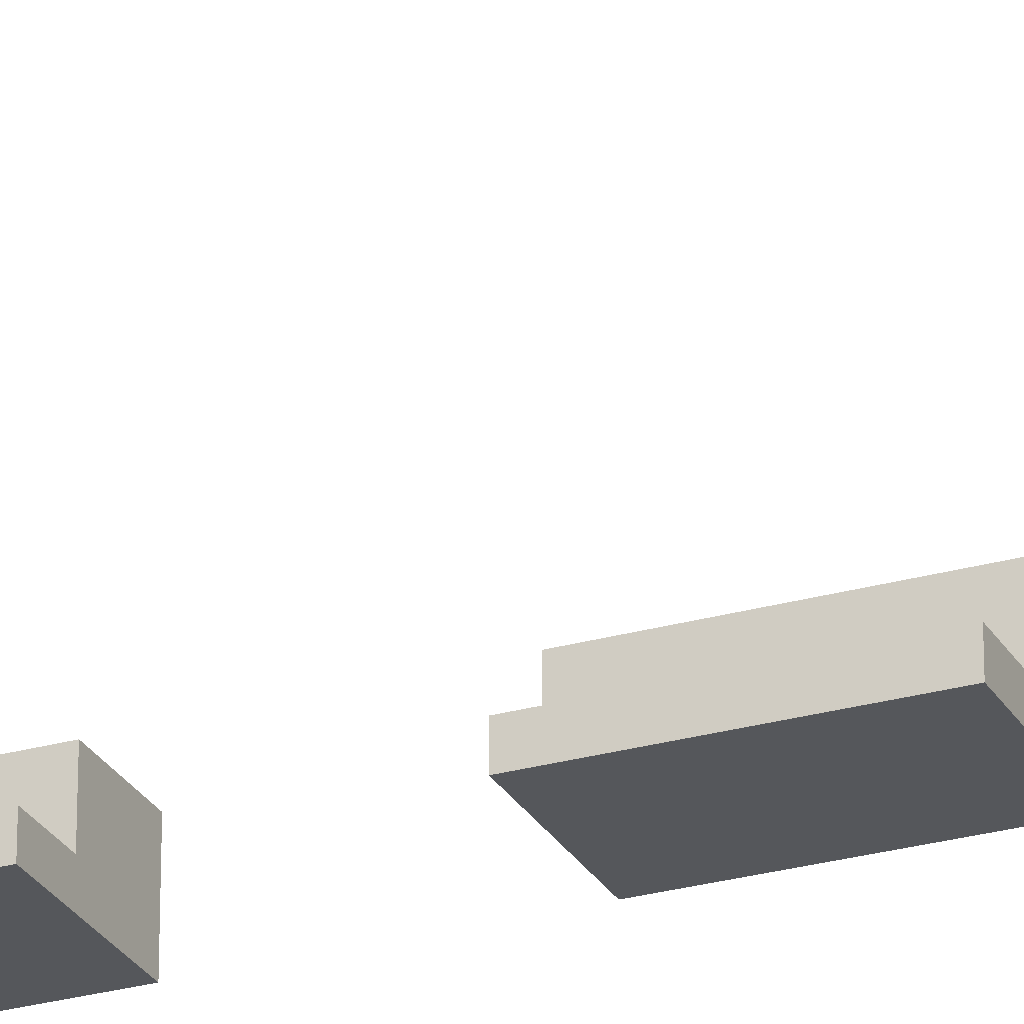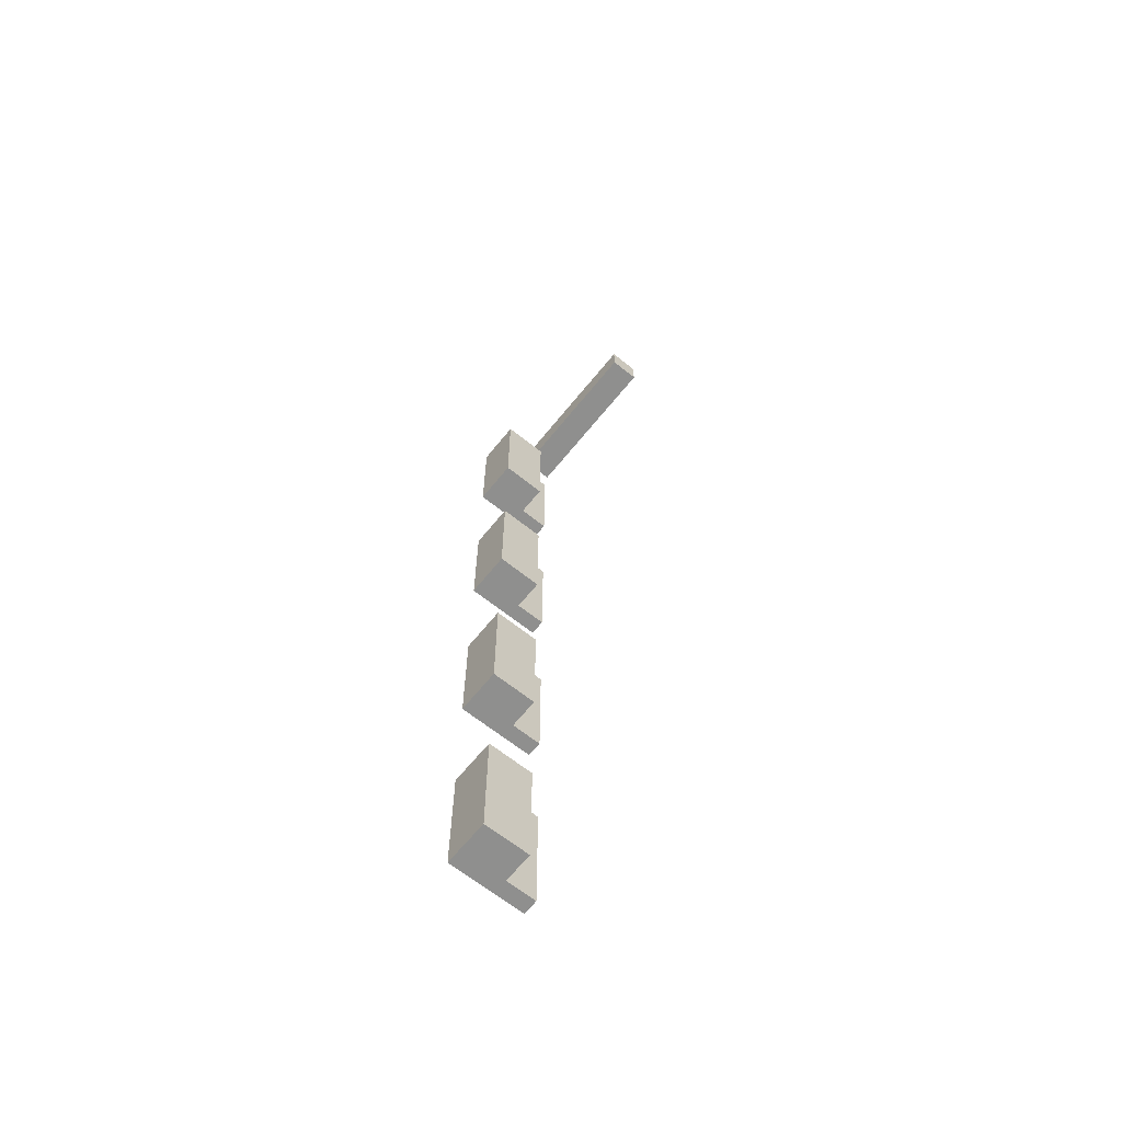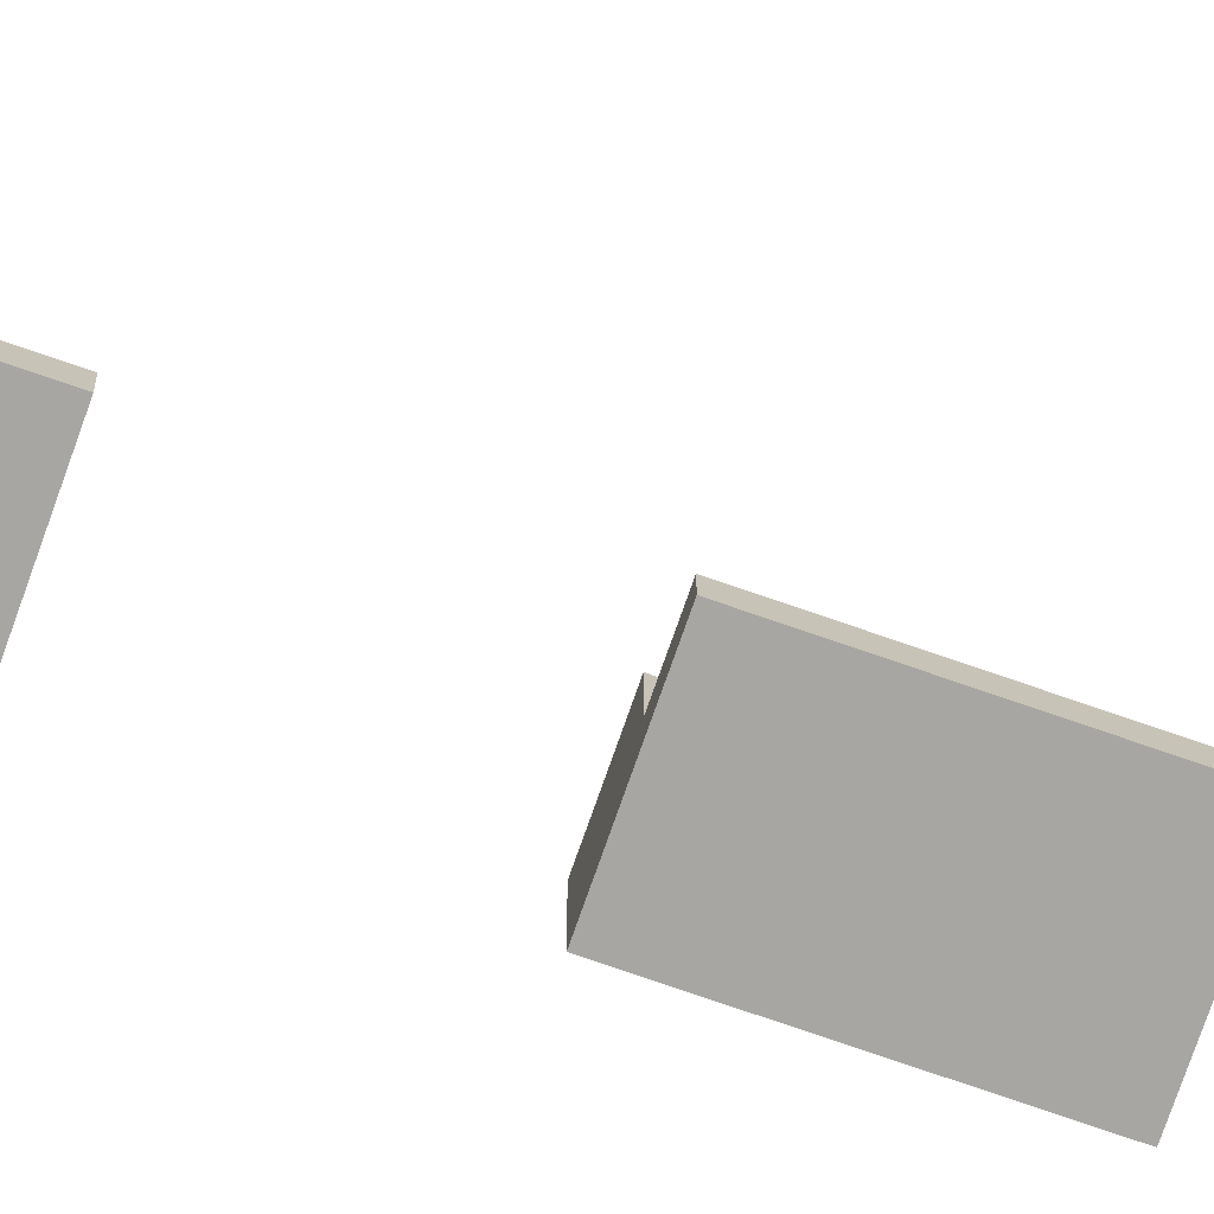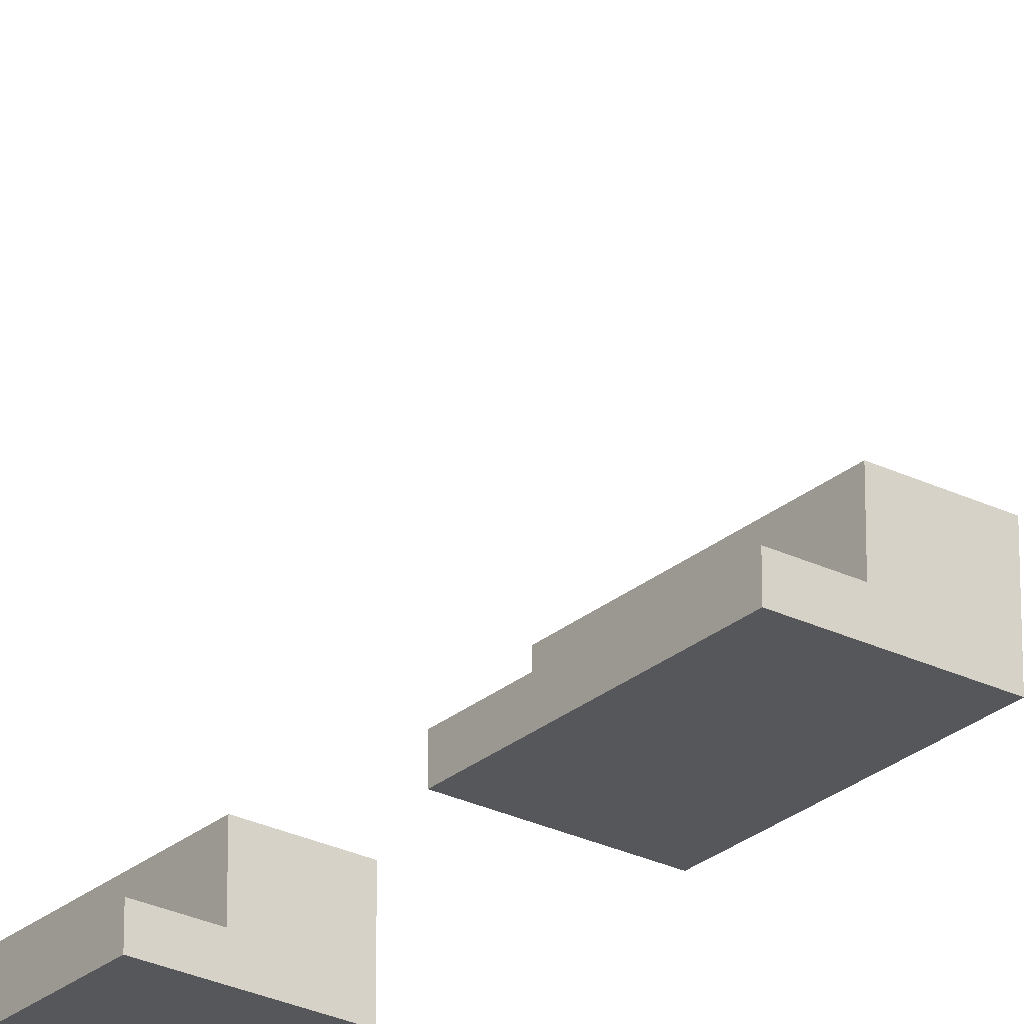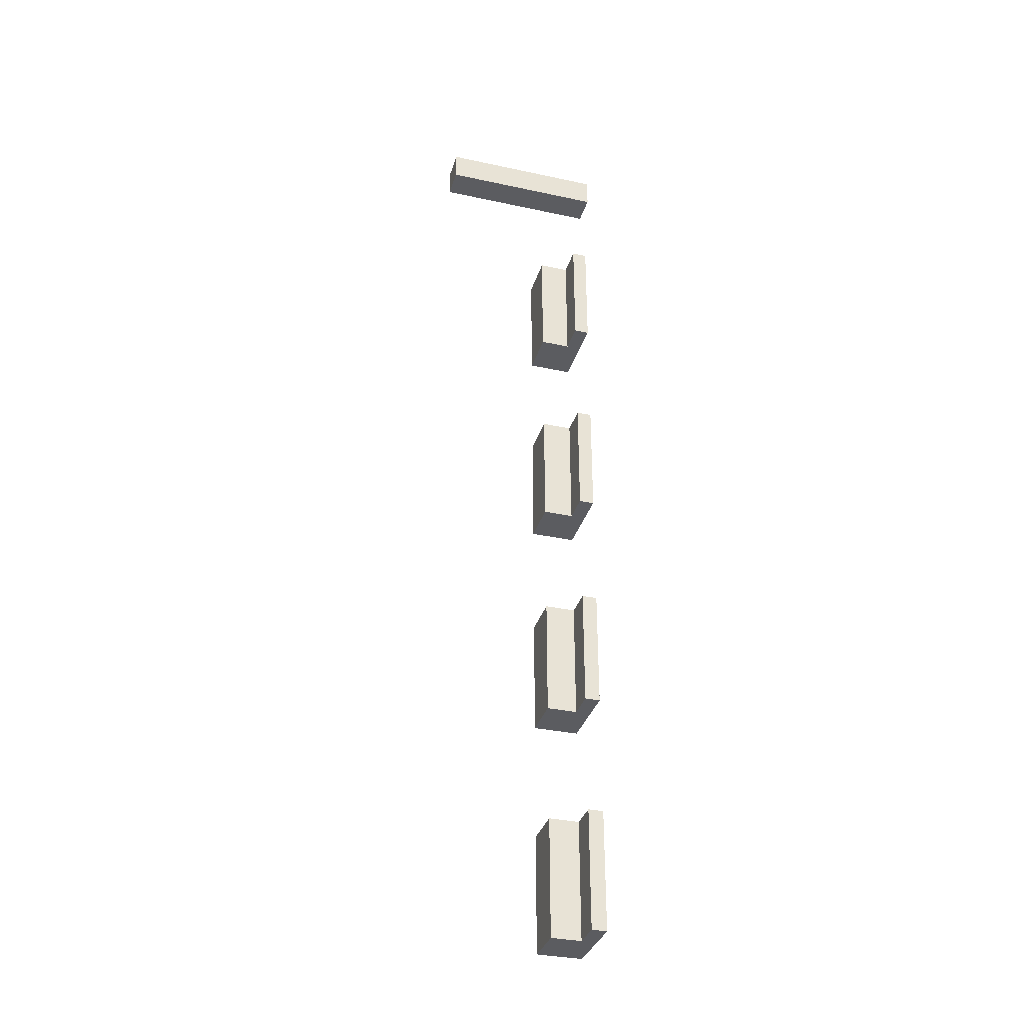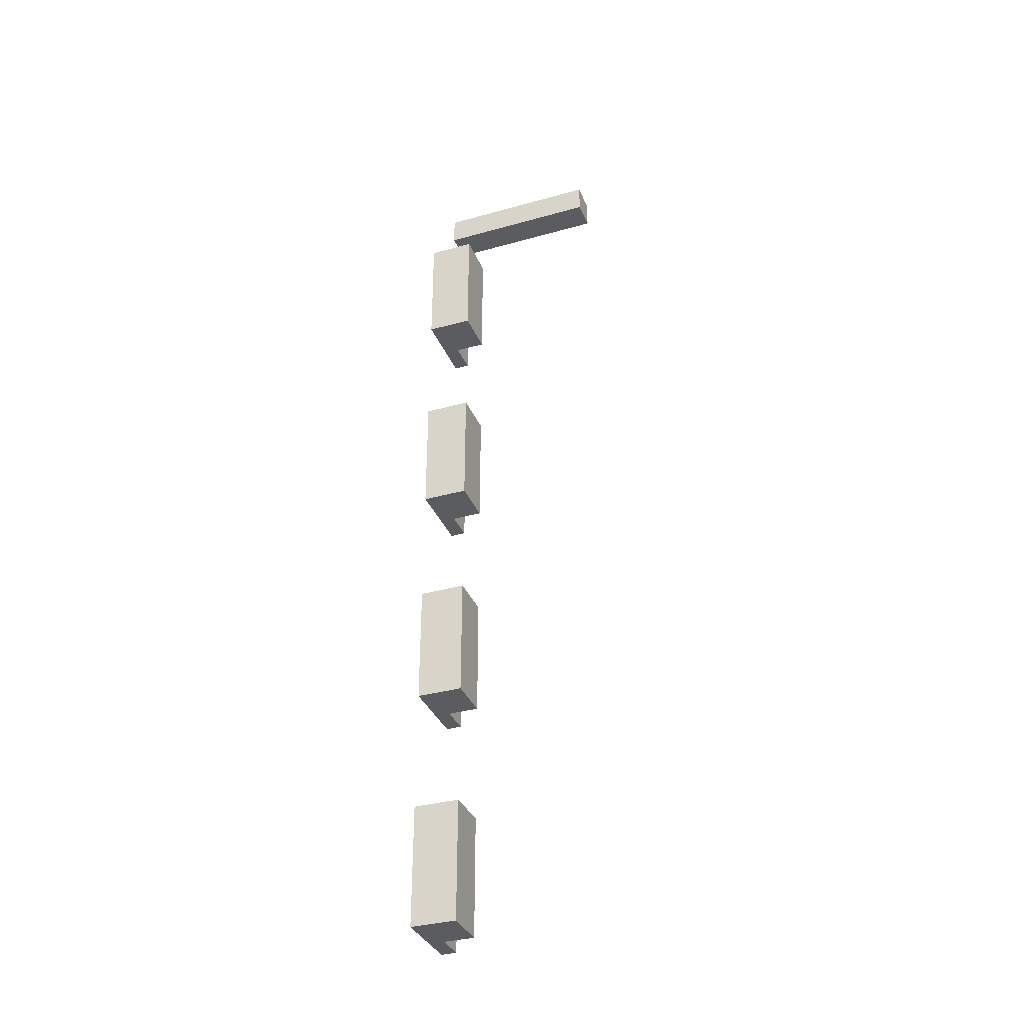
<metadata>
{"format":"obj","ext":"obj","renderer":"f3d","projection":"perspective","resolution":1024,"background":"white","views":[{"elev":-27.0,"azim":-66.2,"up":"+Y"},{"elev":-65.2,"azim":141.1,"up":"+Z"},{"elev":-74.1,"azim":-109.2,"up":"+Y"},{"elev":-26.5,"azim":-37.7,"up":"+Y"},{"elev":-34.5,"azim":-106.1,"up":"+Z"},{"elev":-34.9,"azim":110.5,"up":"+Z"}]}
</metadata>
<code>
g Combined Mesh (root: scene) 3
v -101 13 -35
v -98 13 -35
v -98 13 -27
v -101 13 -27
v -101 10 -27
v -98 10 -27
v -98 10 -35
v -101 10 -35
v -98 11 -27
v -101 10 -27
v -101 11 -27
v -98 10 -27
v -98 13 -27
v -101 13 -27
v -101 10 -35
v -98 10 -35
v -98 11 -35
v -101 11 -35
v -98 13 -35
v -101 13 -35
v -103 10 -27
v -103 10 -35
v -103 11 -35
v -103 11 -27
v -101 11 -27
v -101 11 -35
v -101 13 -35
v -101 13 -27
v -103 10 -27
v -103 11 -27
v -103 11 -27
v -103 11 -35
v -101 11 -35
v -101 11 -27
v -103 11 -35
v -103 10 -35
v -103 10 -35
v -103 10 -27
v -98 11 -35
v -98 10 -27
v -98 11 -27
v -98 10 -35
v -98 13 -35
v -98 13 -27
v -101 13 -19
v -98 13 -19
v -98 13 -11
v -101 13 -11
v -101 10 -11
v -98 10 -11
v -98 10 -19
v -101 10 -19
v -98 11 -11
v -101 10 -11
v -101 11 -11
v -98 10 -11
v -98 13 -11
v -101 13 -11
v -101 10 -19
v -98 10 -19
v -98 11 -19
v -101 11 -19
v -98 13 -19
v -101 13 -19
v -103 10 -11
v -103 10 -19
v -103 11 -19
v -103 11 -11
v -101 11 -11
v -101 11 -19
v -101 13 -19
v -101 13 -11
v -101 10 -11
v -101 11 -11
v -101 11 -11
v -101 10 -11
v -101 11 -11
v -101 10 -11
v -101 11 -11
v -101 11 -19
v -101 11 -19
v -101 11 -11
v -101 11 -19
v -101 11 -11
v -101 11 -19
v -101 10 -19
v -101 10 -19
v -101 11 -19
v -101 10 -19
v -101 11 -19
v -101 10 -19
v -101 10 -11
v -101 10 -11
v -101 10 -19
v -101 10 -11
v -101 10 -19
v -103 10 -11
v -103 10 -19
v -103 10 -19
v -103 11 -19
v -103 11 -11
v -103 10 -11
v -101 11 -19
v -101 11 -11
v -103 11 -19
v -103 11 -11
v -98 11 -19
v -98 10 -11
v -98 11 -11
v -98 10 -19
v -98 13 -19
v -98 13 -11
v -101 13 -67
v -98 13 -67
v -98 13 -59
v -101 13 -59
v -101 10 -59
v -98 10 -59
v -98 10 -67
v -101 10 -67
v -98 11 -59
v -101 10 -59
v -101 11 -59
v -98 10 -59
v -98 13 -59
v -101 13 -59
v -101 10 -67
v -98 10 -67
v -98 11 -67
v -101 11 -67
v -98 13 -67
v -101 13 -67
v -103 10 -59
v -103 10 -67
v -103 11 -67
v -103 11 -59
v -101 11 -59
v -101 11 -67
v -101 13 -67
v -101 13 -59
v -103 10 -59
v -103 11 -59
v -103 11 -59
v -103 11 -67
v -101 11 -67
v -101 11 -59
v -103 11 -67
v -103 10 -67
v -103 10 -67
v -103 10 -59
v -98 11 -67
v -98 10 -59
v -98 11 -59
v -98 10 -67
v -98 13 -67
v -98 13 -59
v -101 13 -51
v -98 13 -51
v -98 13 -43
v -101 13 -43
v -101 10 -43
v -98 10 -43
v -98 10 -51
v -101 10 -51
v -98 11 -43
v -101 10 -43
v -101 11 -43
v -98 10 -43
v -98 13 -43
v -101 13 -43
v -101 10 -51
v -98 10 -51
v -98 11 -51
v -101 11 -51
v -98 13 -51
v -101 13 -51
v -103 10 -43
v -103 10 -51
v -103 11 -51
v -103 11 -43
v -101 11 -43
v -101 11 -51
v -101 13 -51
v -101 13 -43
v -103 10 -43
v -103 11 -43
v -103 11 -43
v -103 11 -51
v -101 11 -51
v -101 11 -43
v -103 11 -51
v -103 10 -51
v -103 10 -51
v -103 10 -43
v -98 11 -51
v -98 10 -43
v -98 11 -43
v -98 10 -51
v -98 13 -51
v -98 13 -43
v -104 19 -4
v -102 19 -4
v -102 10 -4
v -104 10 -4
v -102 19 -4
v -102 19 -6
v -102 10 -6
v -102 10 -4
v -102 19 -6
v -104 19 -6
v -104 10 -6
v -102 10 -6
v -104 19 -6
v -104 19 -4
v -104 10 -4
v -104 10 -6
v -104 21 -6
v -102 21 -6
v -102 21 -4
v -104 21 -4
v -104 10 -4
v -102 10 -4
v -102 10 -6
v -104 10 -6
v -104 21 -4
v -102 21 -4
v -104 21 -6
v -104 21 -4
v -102 21 -4
v -102 21 -6
v -102 21 -6
v -104 21 -6
g Combined Mesh (root: scene) 3_0
f 3 2 1
f 4 3 1
f 7 6 5
f 8 7 5
f 11 10 9
f 10 12 9
f 14 11 13
f 11 9 13
f 17 16 15
f 17 15 18
f 19 17 18
f 19 18 20
f 23 22 21
f 23 21 24
f 27 26 25
f 27 25 28
f 11 30 29
f 10 11 29
f 33 32 31
f 34 33 31
f 15 36 35
f 18 15 35
f 5 38 37
f 8 5 37
g Combined Mesh (root: scene) 3_1
f 41 40 39
f 40 42 39
f 44 41 43
f 41 39 43
g Combined Mesh (root: scene) 3_2
f 47 46 45
f 48 47 45
f 51 50 49
f 52 51 49
f 55 54 53
f 54 56 53
f 58 55 57
f 55 53 57
f 61 60 59
f 61 59 62
f 63 61 62
f 63 62 64
f 67 66 65
f 67 65 68
f 71 70 69
f 71 69 72
f 75 74 73
f 78 77 76
f 81 80 79
f 84 83 82
f 87 86 85
f 90 89 88
f 93 92 91
f 96 95 94
f 97 52 49
f 97 98 52
f 99 62 59
f 99 100 62
f 101 54 55
f 101 102 54
f 105 104 103
f 105 106 104
g Combined Mesh (root: scene) 3_3
f 109 108 107
f 108 110 107
f 112 109 111
f 109 107 111
g Combined Mesh (root: scene) 3_4
f 115 114 113
f 116 115 113
f 119 118 117
f 120 119 117
f 123 122 121
f 122 124 121
f 126 123 125
f 123 121 125
f 129 128 127
f 129 127 130
f 131 129 130
f 131 130 132
f 135 134 133
f 135 133 136
f 139 138 137
f 139 137 140
f 123 142 141
f 122 123 141
f 145 144 143
f 146 145 143
f 127 148 147
f 130 127 147
f 117 150 149
f 120 117 149
g Combined Mesh (root: scene) 3_5
f 153 152 151
f 152 154 151
f 156 153 155
f 153 151 155
g Combined Mesh (root: scene) 3_6
f 159 158 157
f 160 159 157
f 163 162 161
f 164 163 161
f 167 166 165
f 166 168 165
f 170 167 169
f 167 165 169
f 173 172 171
f 173 171 174
f 175 173 174
f 175 174 176
f 179 178 177
f 179 177 180
f 183 182 181
f 183 181 184
f 167 186 185
f 166 167 185
f 189 188 187
f 190 189 187
f 171 192 191
f 174 171 191
f 161 194 193
f 164 161 193
g Combined Mesh (root: scene) 3_7
f 197 196 195
f 196 198 195
f 200 197 199
f 197 195 199
g Combined Mesh (root: scene) 3_8
f 203 202 201
f 204 203 201
f 207 206 205
f 208 207 205
f 211 210 209
f 212 211 209
f 215 214 213
f 216 215 213
f 219 218 217
f 220 219 217
f 223 222 221
f 224 223 221
f 202 226 225
f 201 202 225
f 214 228 227
f 213 214 227
f 206 230 229
f 205 206 229
f 210 232 231
f 209 210 231
g Combined Mesh (root: scene) 3_9

</code>
